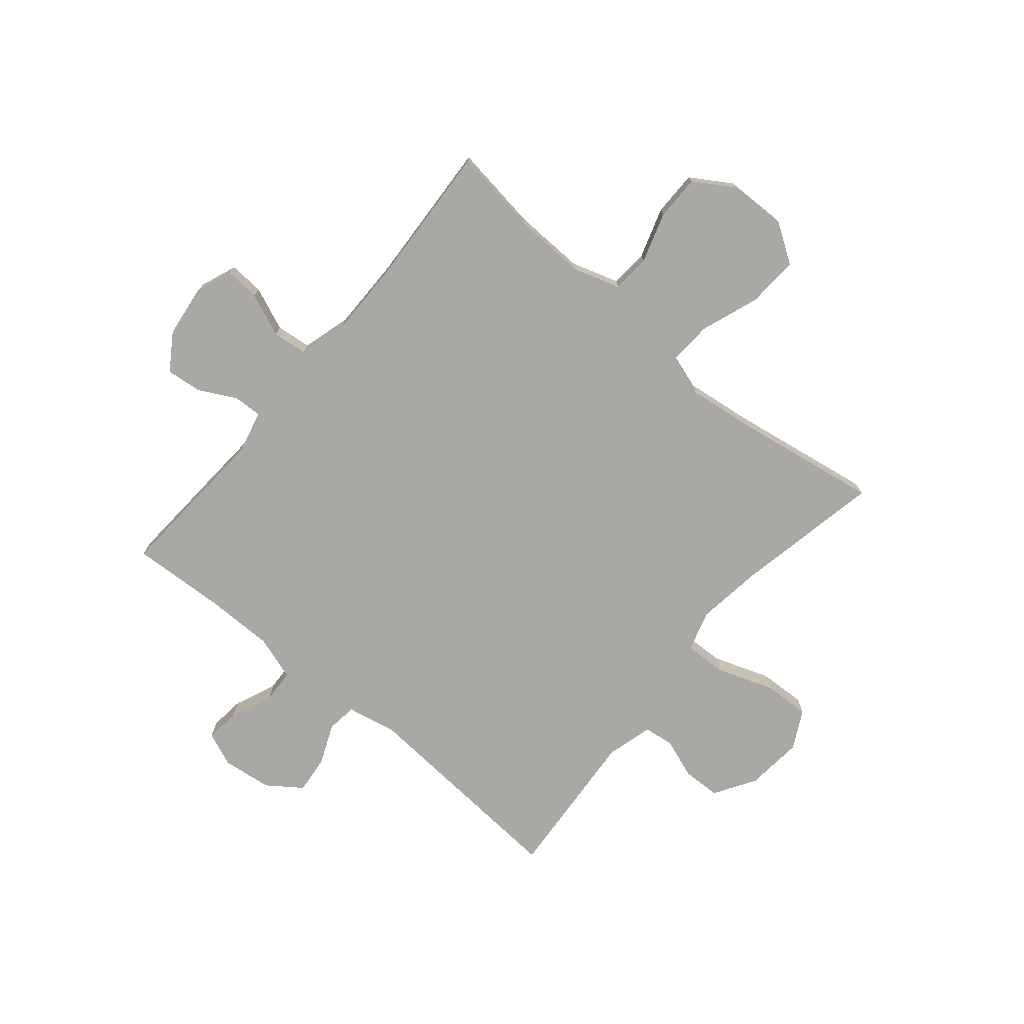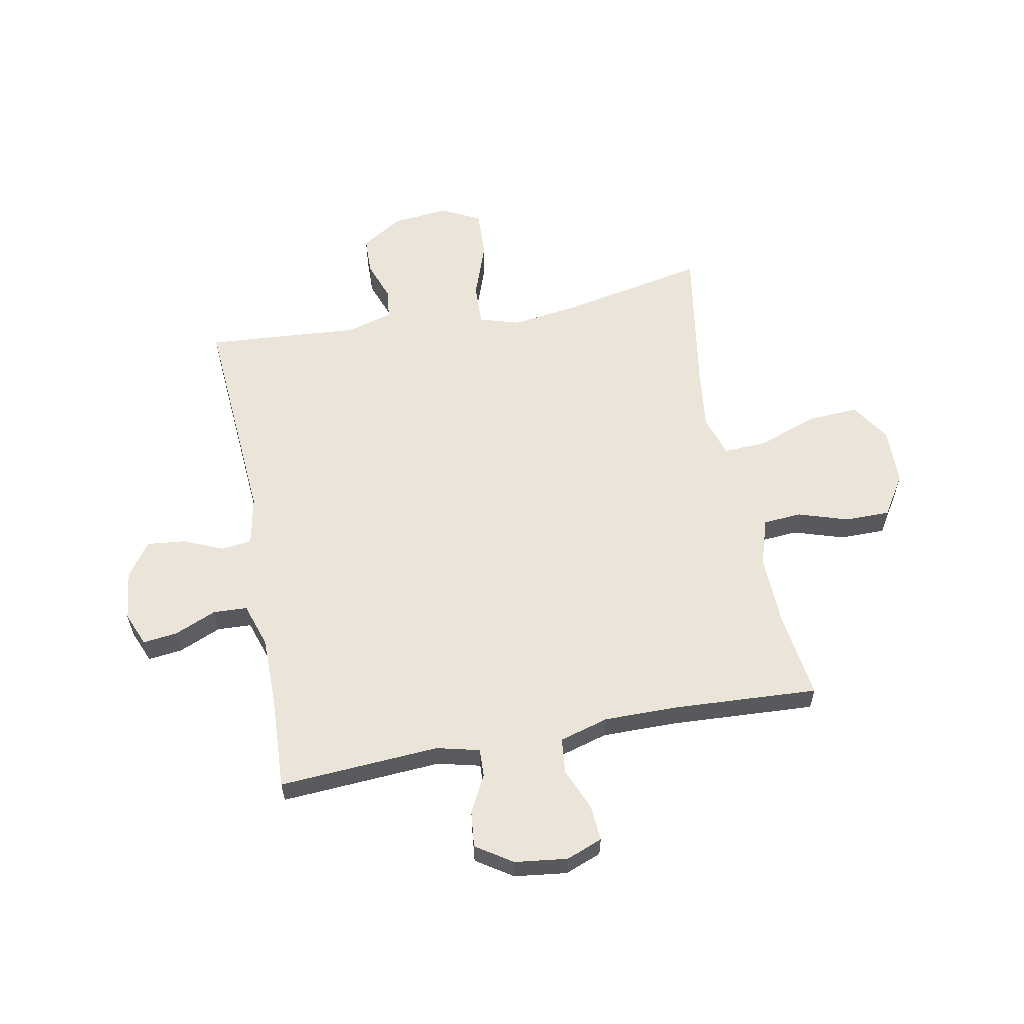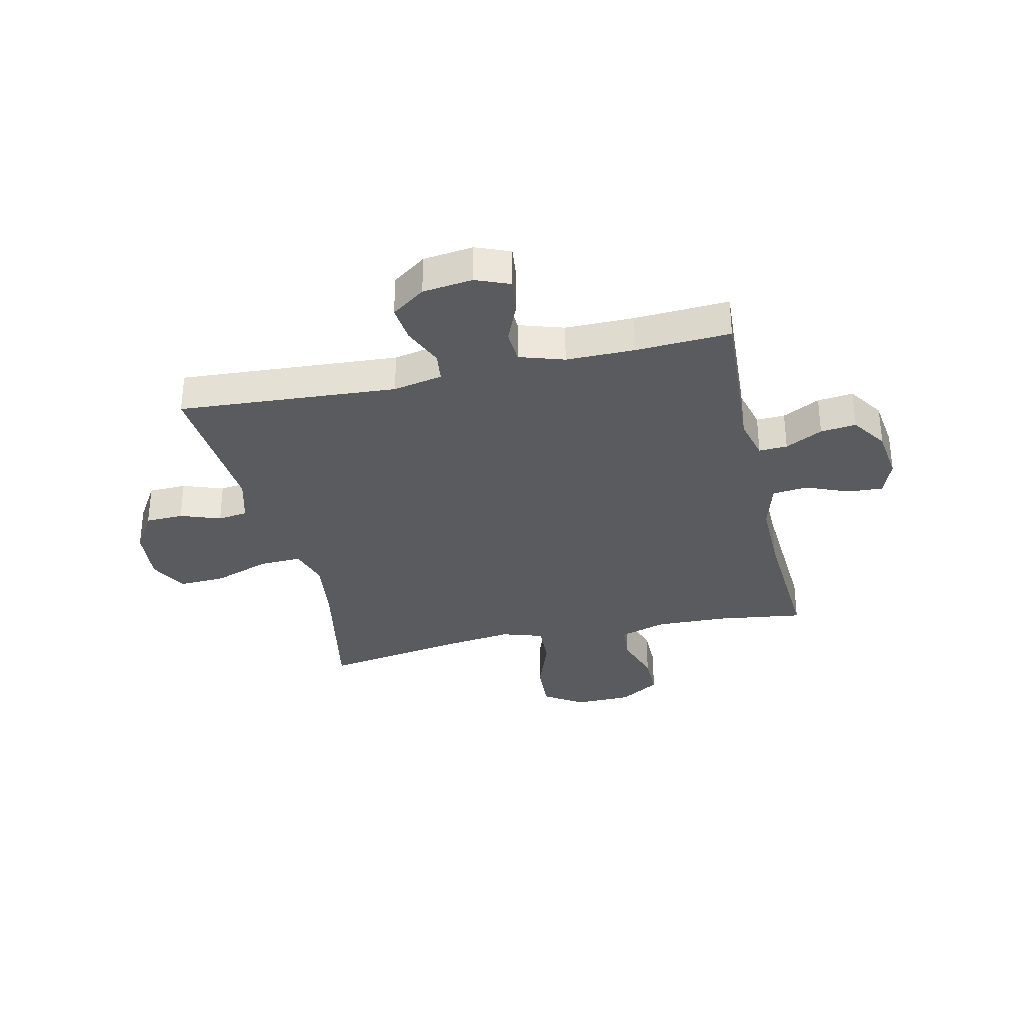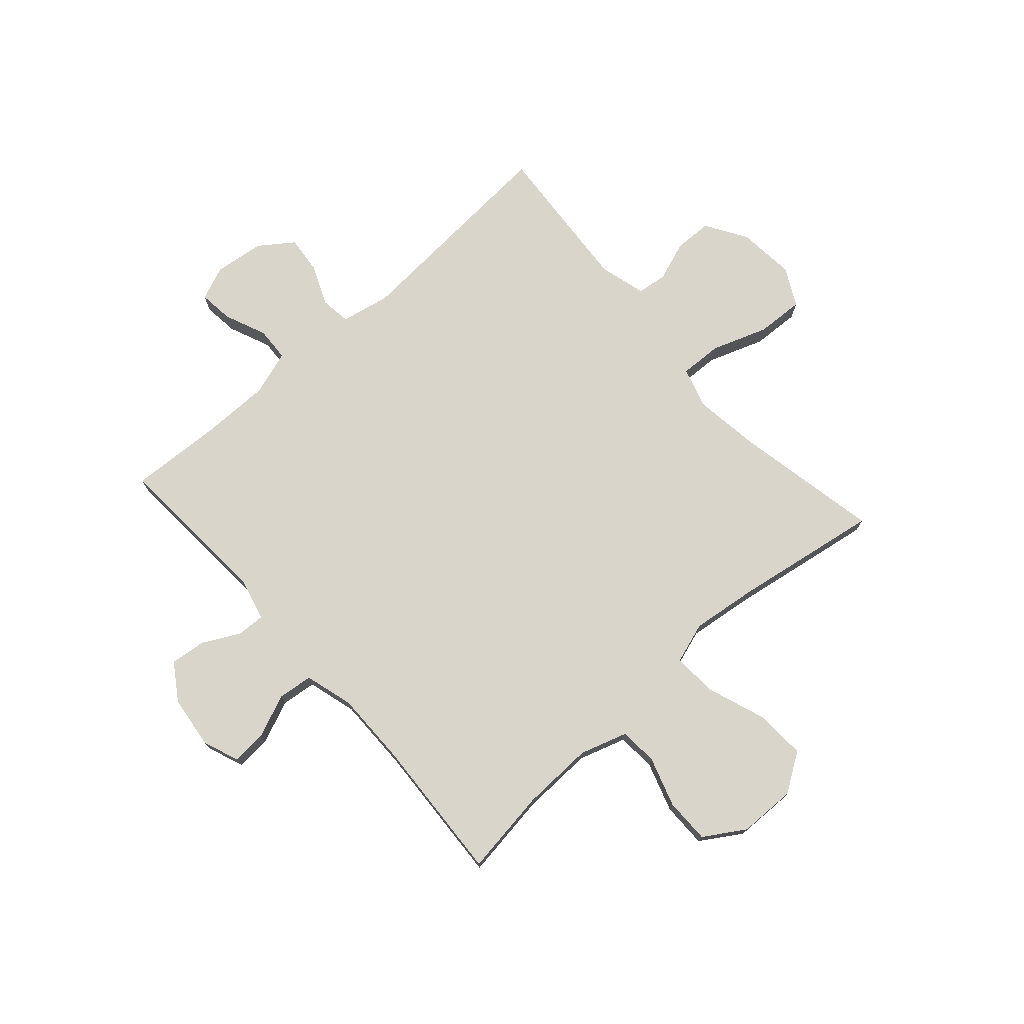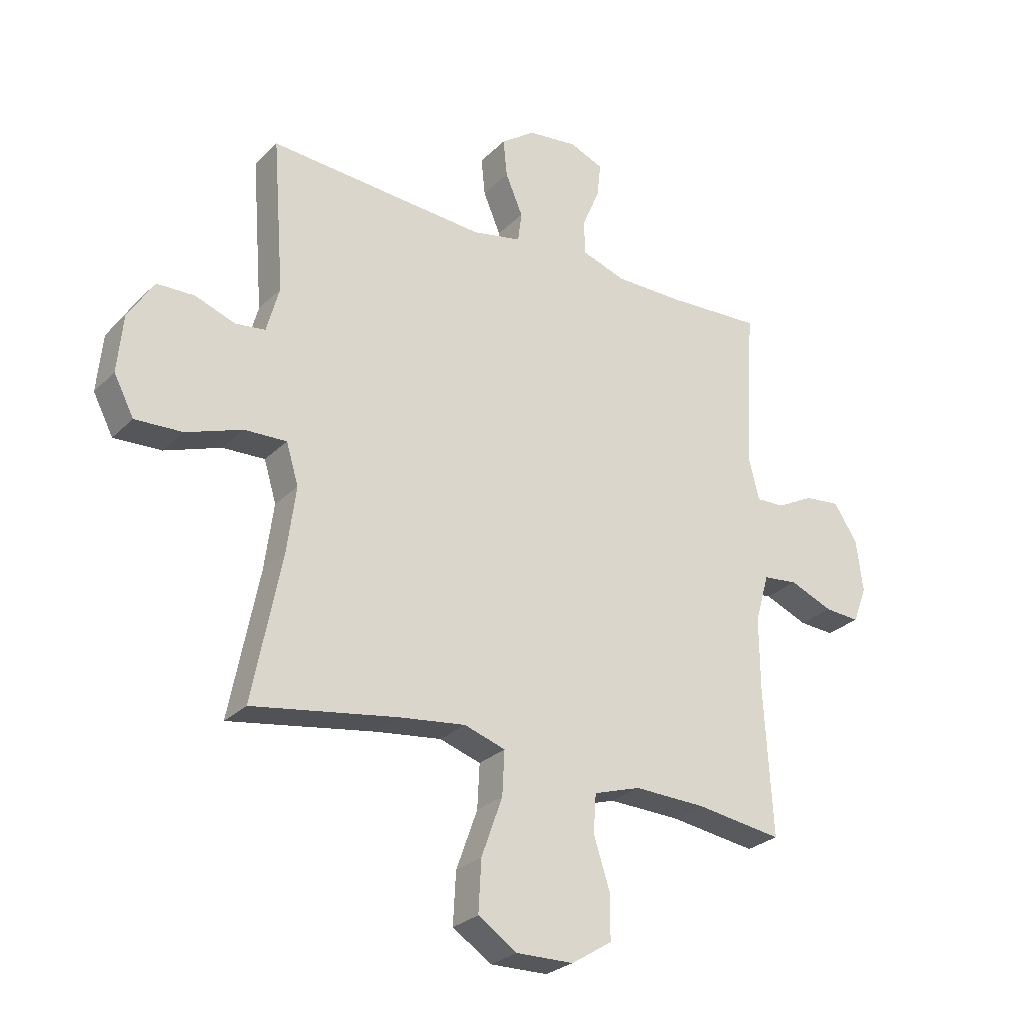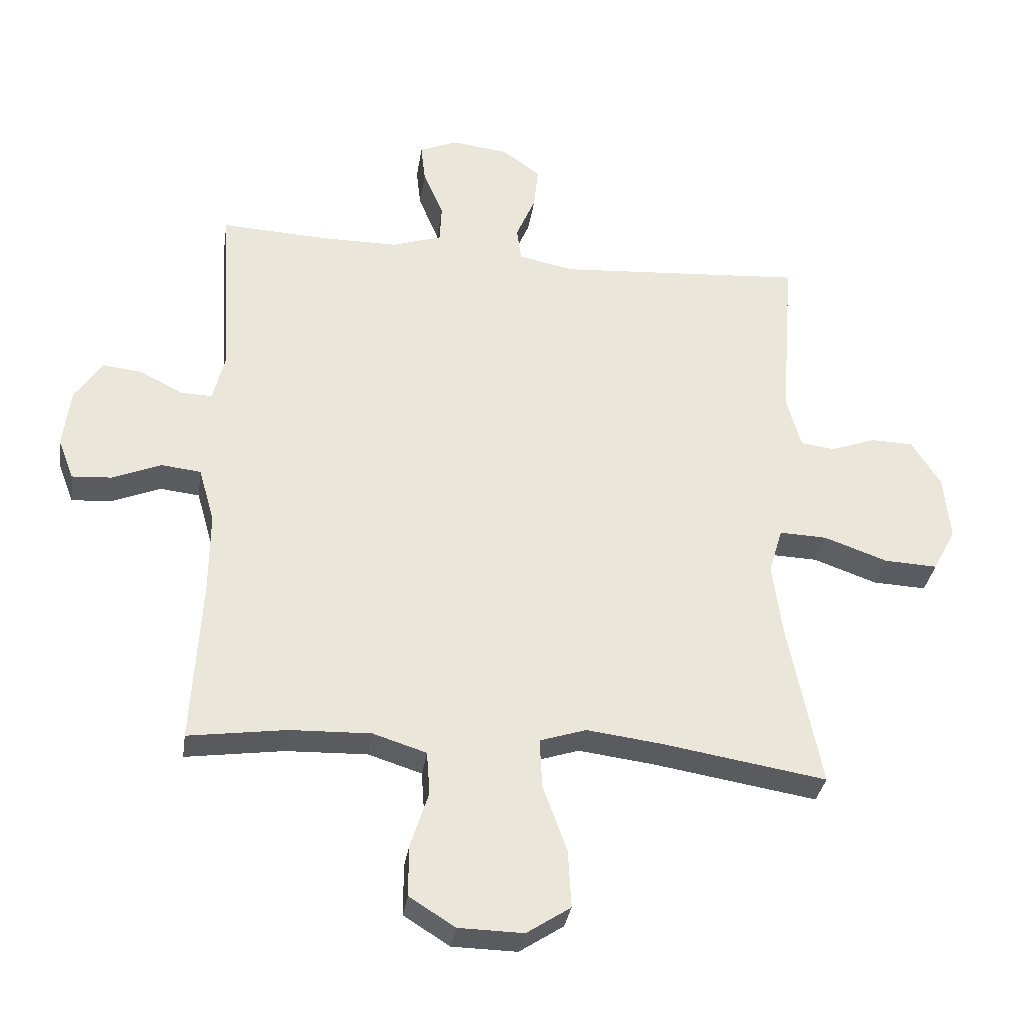
<metadata>
{"format":"obj","ext":"obj","renderer":"f3d","projection":"perspective","resolution":1024,"background":"white","views":[{"elev":-74.9,"azim":140.0,"up":"+Y"},{"elev":59.2,"azim":79.1,"up":"+Y"},{"elev":-32.5,"azim":12.9,"up":"+Y"},{"elev":74.7,"azim":138.3,"up":"+Y"},{"elev":-27.2,"azim":-34.3,"up":"+Z"},{"elev":-33.1,"azim":171.6,"up":"+Z"}]}
</metadata>
<code>
v 0.5 0.07 -0.5
v 0.344 0.07 -0.478
v 0.215 0.07 -0.474
v 0.13 0.07 -0.501
v 0.125 0.07 -0.57
v 0.154 0.07 -0.66
v 0.154 0.07 -0.741
v 0.081 0.07 -0.787
v -0.022 0.07 -0.789
v -0.092 0.07 -0.743
v -0.087 0.07 -0.651
v -0.049 0.07 -0.545
v -0.045 0.07 -0.466
v -0.119 0.07 -0.442
v -0.238 0.07 -0.457
v -0.5 0.07 -0.5
v -0.448 0.07 -0.237
v -0.432 0.07 -0.118
v -0.454 0.07 -0.045
v -0.53 0.07 -0.048
v -0.631 0.07 -0.084
v -0.716 0.07 -0.088
v -0.752 0.07 -0.019
v -0.742 0.07 0.084
v -0.696 0.07 0.158
v -0.628 0.07 0.16
v -0.556 0.07 0.134
v -0.502 0.07 0.141
v -0.479 0.07 0.225
v -0.5 0.07 0.5
v -0.107 0.07 0.473
v -0.018 0.07 0.491
v -0.011 0.07 0.545
v -0.042 0.07 0.618
v -0.049 0.07 0.686
v 0.012 0.07 0.73
v 0.102 0.07 0.741
v 0.163 0.07 0.716
v 0.156 0.07 0.654
v 0.124 0.07 0.578
v 0.127 0.07 0.517
v 0.207 0.07 0.491
v 0.33 0.07 0.491
v 0.5 0.07 0.5
v 0.482 0.07 0.211
v 0.501 0.07 0.134
v 0.552 0.07 0.136
v 0.619 0.07 0.171
v 0.683 0.07 0.178
v 0.726 0.07 0.113
v 0.738 0.07 0.018
v 0.713 0.07 -0.047
v 0.65 0.07 -0.043
v 0.572 0.07 -0.011
v 0.509 0.07 -0.018
v 0.484 0.07 -0.106
v 0.485 0.07 -0.24
v 0.5 0 -0.5
v 0.344 0 -0.478
v 0.215 0 -0.474
v 0.13 0 -0.501
v 0.125 0 -0.57
v 0.154 0 -0.66
v 0.154 0 -0.741
v 0.081 0 -0.787
v -0.022 0 -0.789
v -0.092 0 -0.743
v -0.087 0 -0.651
v -0.049 0 -0.545
v -0.045 0 -0.466
v -0.119 0 -0.442
v -0.238 0 -0.457
v -0.5 0 -0.5
v -0.448 0 -0.237
v -0.432 0 -0.118
v -0.454 0 -0.045
v -0.53 0 -0.048
v -0.631 0 -0.084
v -0.716 0 -0.088
v -0.752 0 -0.019
v -0.742 0 0.084
v -0.696 0 0.158
v -0.628 0 0.16
v -0.556 0 0.134
v -0.502 0 0.141
v -0.479 0 0.225
v -0.5 0 0.5
v -0.107 0 0.473
v -0.018 0 0.491
v -0.011 0 0.545
v -0.042 0 0.618
v -0.049 0 0.686
v 0.012 0 0.73
v 0.102 0 0.741
v 0.163 0 0.716
v 0.156 0 0.654
v 0.124 0 0.578
v 0.127 0 0.517
v 0.207 0 0.491
v 0.33 0 0.491
v 0.5 0 0.5
v 0.482 0 0.211
v 0.501 0 0.134
v 0.552 0 0.136
v 0.619 0 0.171
v 0.683 0 0.178
v 0.726 0 0.113
v 0.738 0 0.018
v 0.713 0 -0.047
v 0.65 0 -0.043
v 0.572 0 -0.011
v 0.509 0 -0.018
v 0.484 0 -0.106
v 0.485 0 -0.24
f 51 52 53 54
f 51 54 55
f 50 51 55
f 47 48 49 50
f 46 47 50 55
f 45 46 55 56
f 43 44 45
f 42 43 45 56
f 37 38 39 40
f 37 40 41
f 36 37 41
f 33 34 35 36
f 33 36 41
f 32 33 41 42
f 29 30 31
f 28 29 31 32
f 24 25 26 27
f 24 27 28
f 23 24 28
f 20 21 22 23
f 19 20 23 28
f 18 19 28 32
f 15 16 17
f 14 15 17 18
f 13 14 18 32
f 9 10 11 12
f 9 12 13
f 5 6 7 8
f 4 5 8 9
f 57 1 2
f 57 2 3
f 56 57 3 4
f 42 56 4
f 13 32 42
f 4 9 13 42
f 111 110 109 108
f 112 111 108
f 112 108 107
f 107 106 105 104
f 112 107 104 103
f 113 112 103 102
f 102 101 100
f 113 102 100 99
f 97 96 95 94
f 98 97 94
f 98 94 93
f 93 92 91 90
f 98 93 90
f 99 98 90 89
f 88 87 86
f 89 88 86 85
f 84 83 82 81
f 85 84 81
f 85 81 80
f 80 79 78 77
f 85 80 77 76
f 89 85 76 75
f 74 73 72
f 75 74 72 71
f 89 75 71 70
f 69 68 67 66
f 70 69 66
f 65 64 63 62
f 66 65 62 61
f 59 58 114
f 60 59 114
f 61 60 114 113
f 61 113 99
f 99 89 70
f 99 70 66 61
f 1 58 59 2
f 2 59 60 3
f 3 60 61 4
f 4 61 62 5
f 5 62 63 6
f 6 63 64 7
f 7 64 65 8
f 8 65 66 9
f 9 66 67 10
f 10 67 68 11
f 11 68 69 12
f 12 69 70 13
f 13 70 71 14
f 14 71 72 15
f 15 72 73 16
f 16 73 74 17
f 17 74 75 18
f 18 75 76 19
f 19 76 77 20
f 20 77 78 21
f 21 78 79 22
f 22 79 80 23
f 23 80 81 24
f 24 81 82 25
f 25 82 83 26
f 26 83 84 27
f 27 84 85 28
f 28 85 86 29
f 29 86 87 30
f 30 87 88 31
f 31 88 89 32
f 32 89 90 33
f 33 90 91 34
f 34 91 92 35
f 35 92 93 36
f 36 93 94 37
f 37 94 95 38
f 38 95 96 39
f 39 96 97 40
f 40 97 98 41
f 41 98 99 42
f 42 99 100 43
f 43 100 101 44
f 44 101 102 45
f 45 102 103 46
f 46 103 104 47
f 47 104 105 48
f 48 105 106 49
f 49 106 107 50
f 50 107 108 51
f 51 108 109 52
f 52 109 110 53
f 53 110 111 54
f 54 111 112 55
f 55 112 113 56
f 56 113 114 57
f 57 114 58 1

</code>
